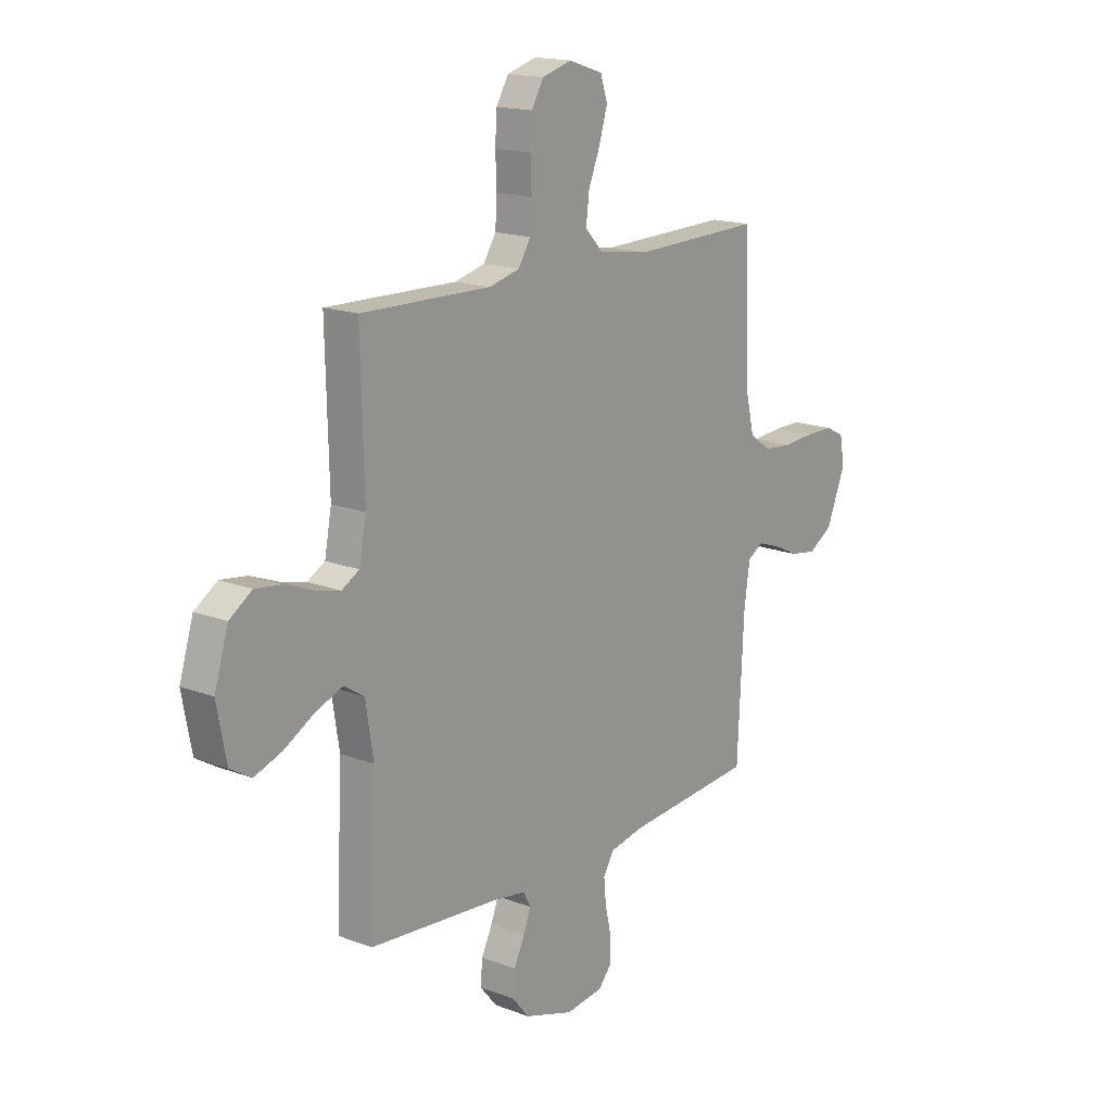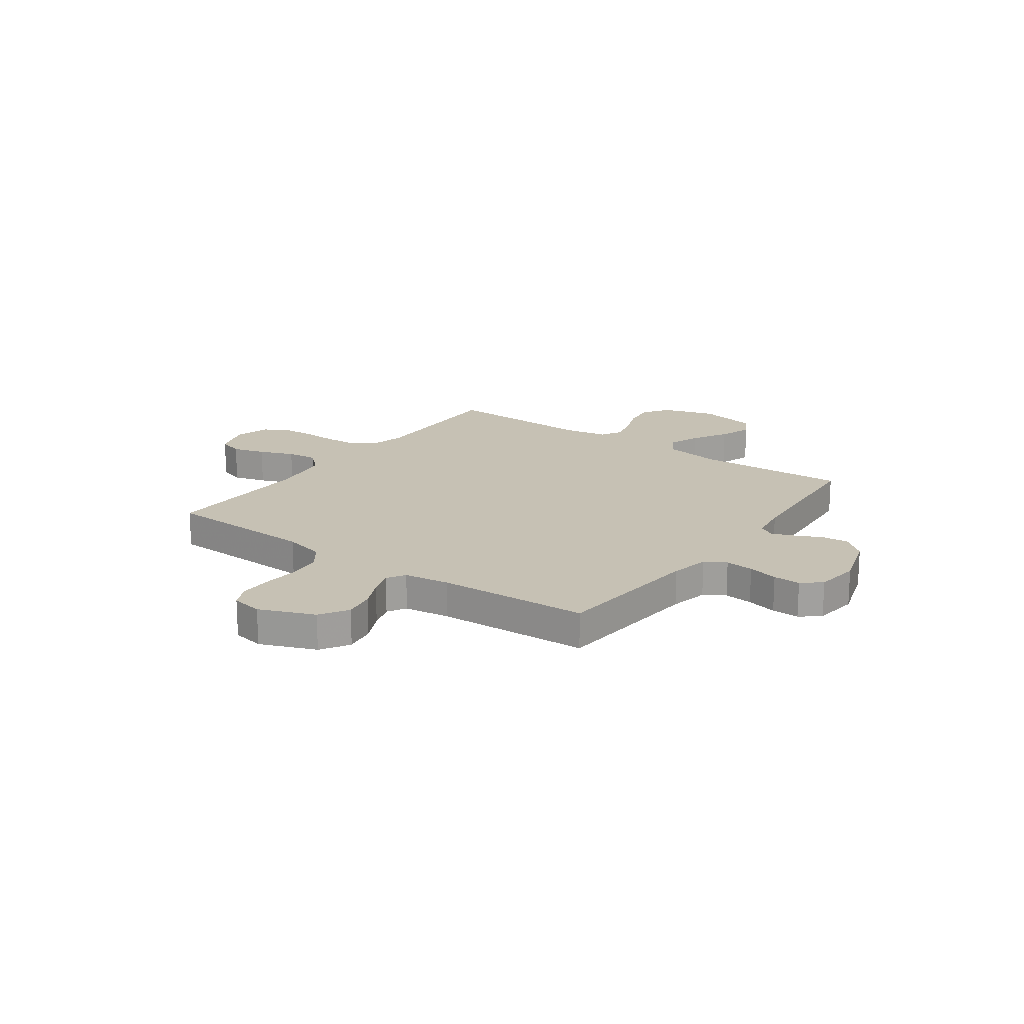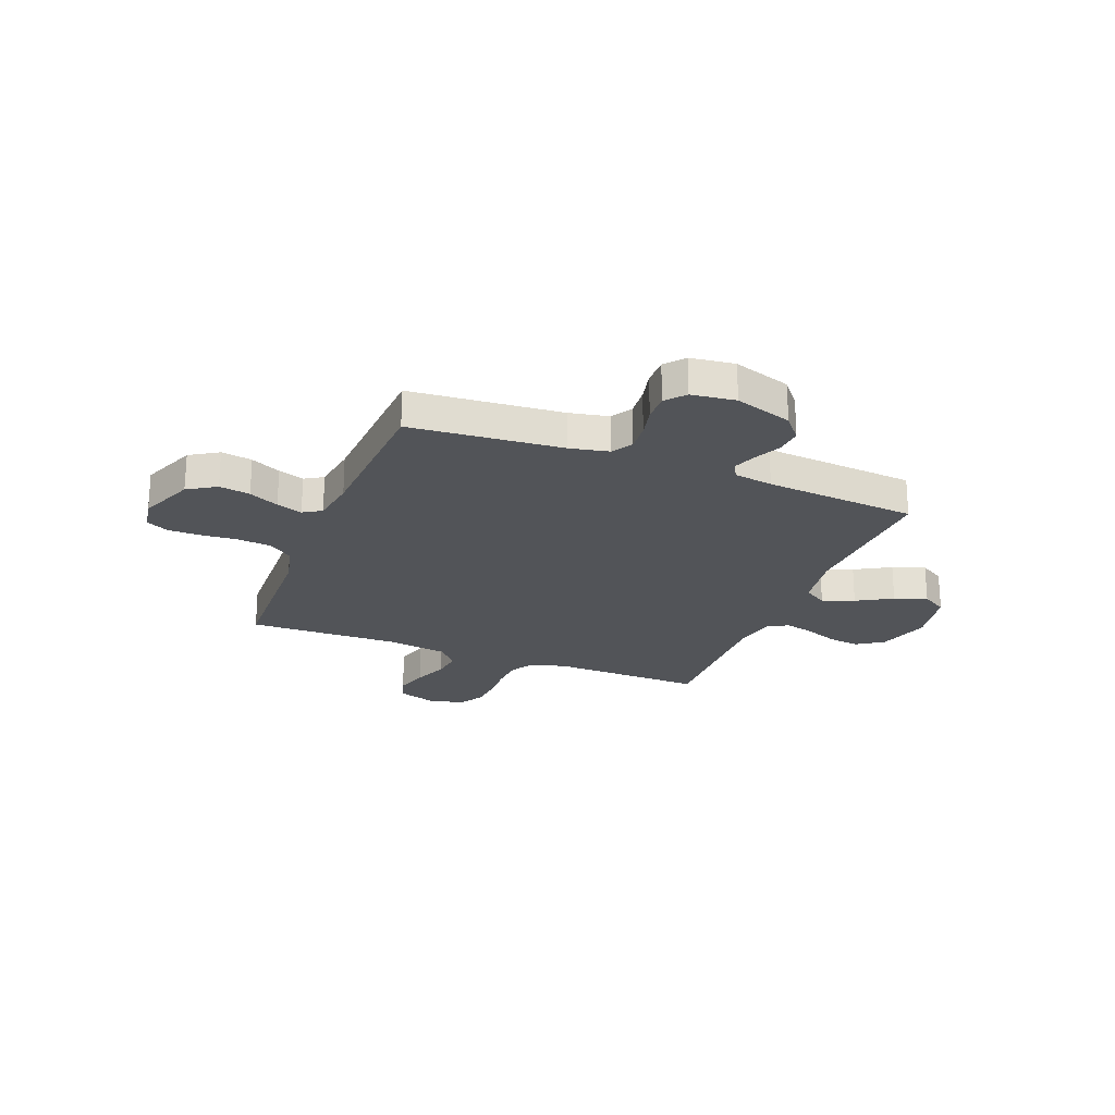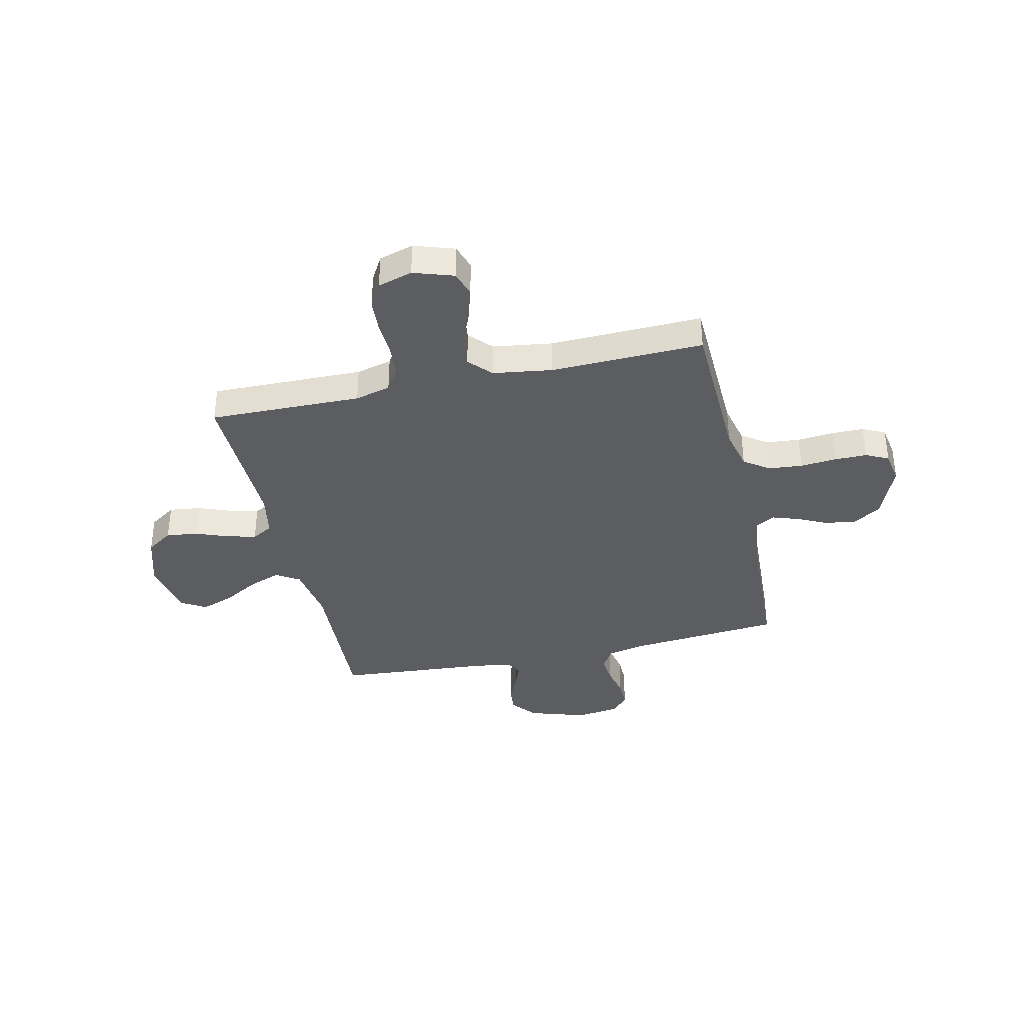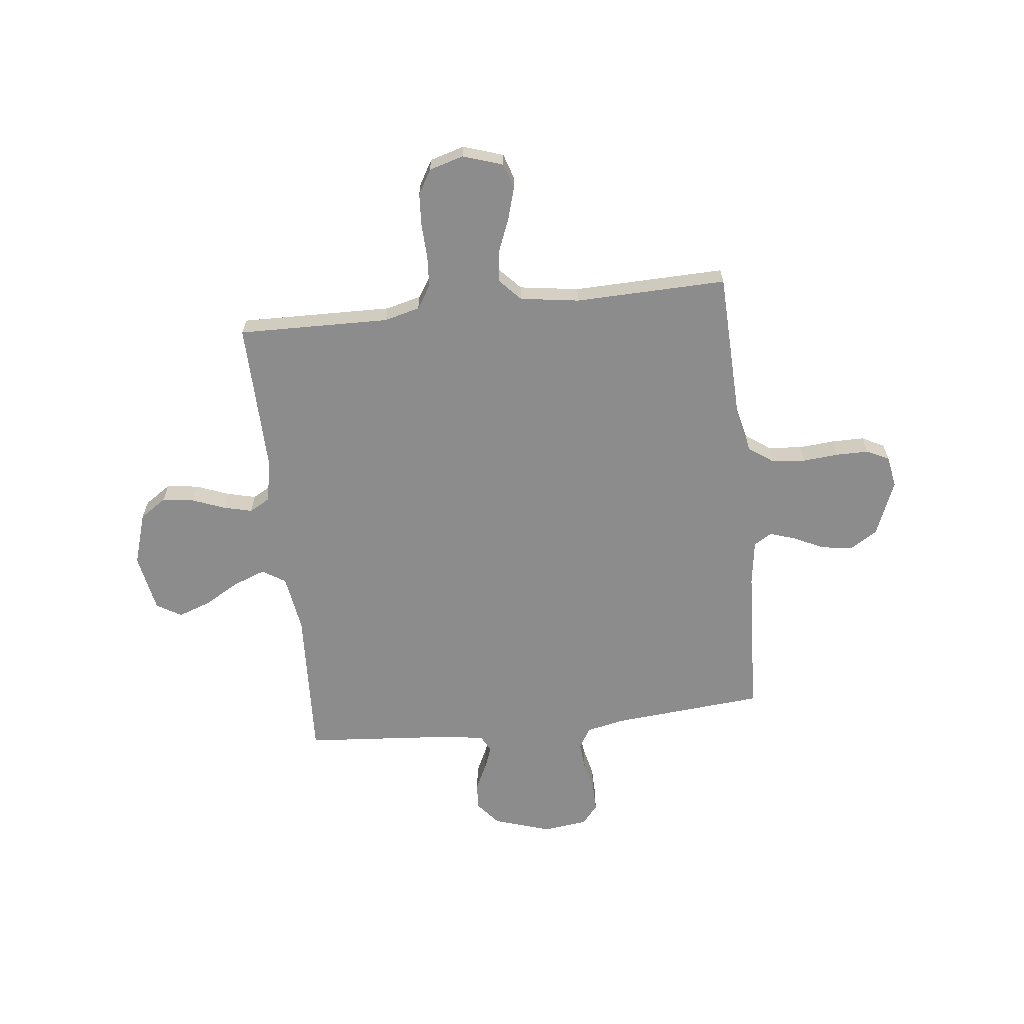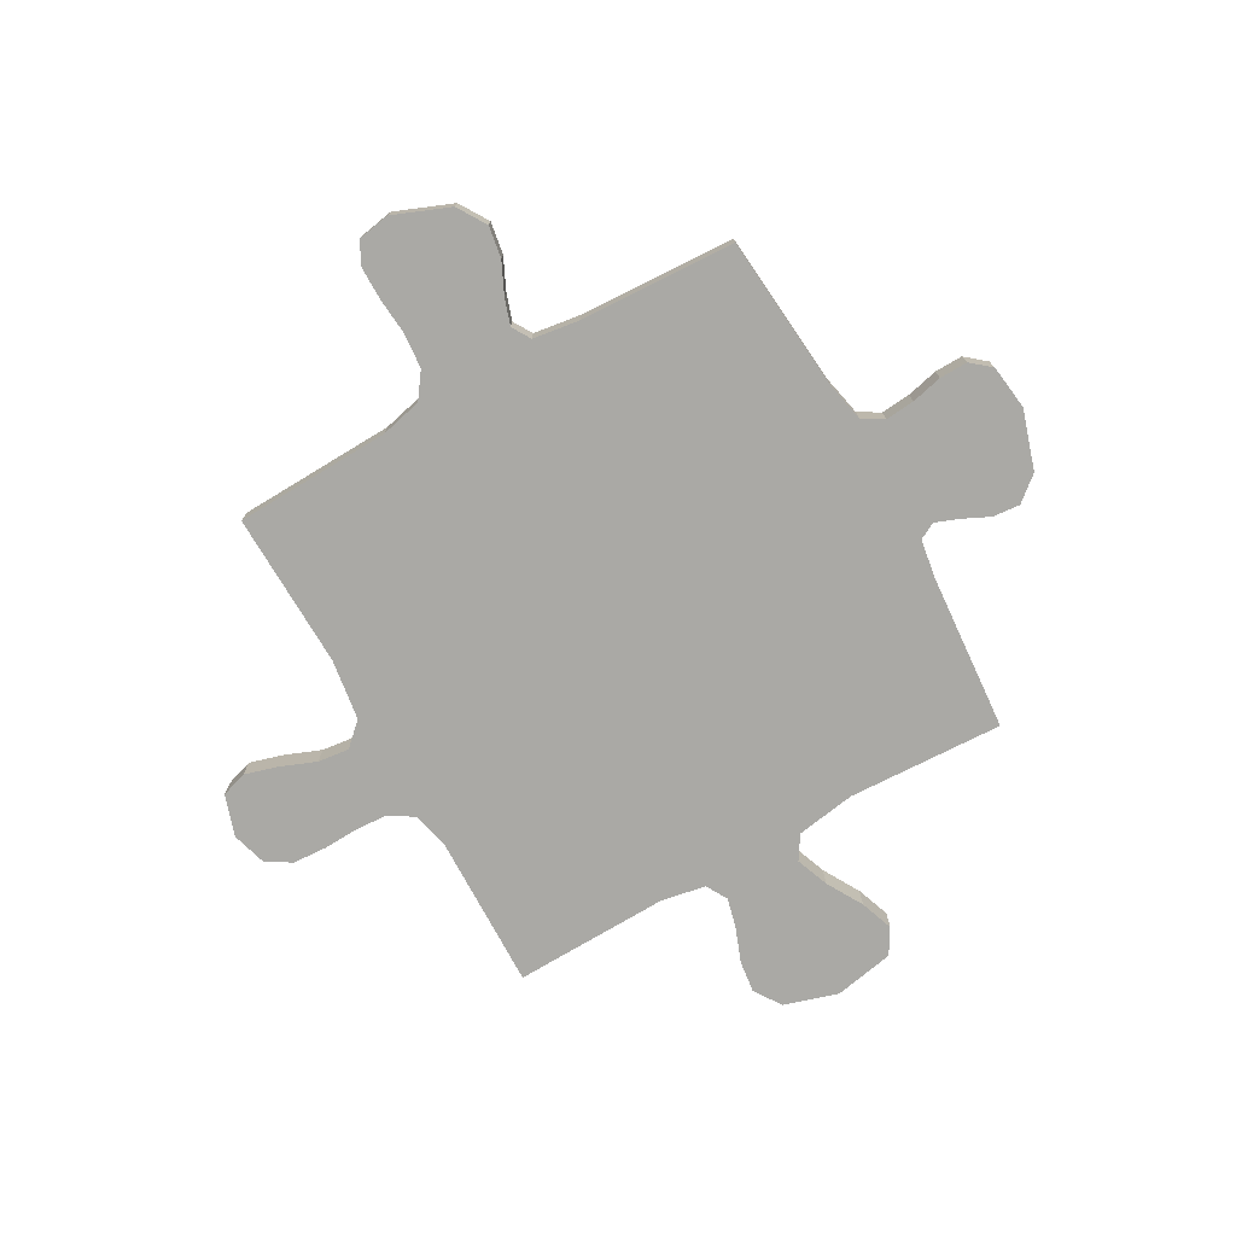
<metadata>
{"format":"obj","ext":"obj","renderer":"f3d","projection":"perspective","resolution":1024,"background":"white","views":[{"elev":16.4,"azim":-51.9,"up":"+Z"},{"elev":18.5,"azim":125.8,"up":"+Y"},{"elev":-23.3,"azim":158.5,"up":"+Y"},{"elev":-36.9,"azim":12.8,"up":"+Y"},{"elev":-64.2,"azim":6.4,"up":"+Y"},{"elev":-75.4,"azim":119.4,"up":"+Y"}]}
</metadata>
<code>
v 0.5 0.07 -0.5
v 0.2 0.07 -0.526
v 0.124 0.07 -0.542
v 0.099 0.07 -0.583
v 0.104 0.07 -0.639
v 0.118 0.07 -0.699
v 0.119 0.07 -0.753
v 0.087 0.07 -0.791
v 0 0.07 -0.802
v -0.113 0.07 -0.766
v -0.153 0.07 -0.718
v -0.148 0.07 -0.665
v -0.123 0.07 -0.613
v -0.106 0.07 -0.568
v -0.123 0.07 -0.536
v -0.2 0.07 -0.524
v -0.5 0.07 -0.5
v -0.486 0.07 -0.2
v -0.504 0.07 -0.086
v -0.55 0.07 -0.057
v -0.613 0.07 -0.081
v -0.683 0.07 -0.121
v -0.747 0.07 -0.144
v -0.796 0.07 -0.115
v -0.818 0.07 0
v -0.786 0.07 0.104
v -0.734 0.07 0.139
v -0.672 0.07 0.131
v -0.607 0.07 0.106
v -0.55 0.07 0.092
v -0.509 0.07 0.115
v -0.493 0.07 0.2
v -0.5 0.07 0.5
v -0.2 0.07 0.494
v -0.13 0.07 0.512
v -0.101 0.07 0.558
v -0.097 0.07 0.62
v -0.1 0.07 0.689
v -0.096 0.07 0.753
v -0.068 0.07 0.801
v 0 0.07 0.821
v 0.079 0.07 0.795
v 0.095 0.07 0.745
v 0.076 0.07 0.681
v 0.049 0.07 0.613
v 0.042 0.07 0.553
v 0.083 0.07 0.509
v 0.2 0.07 0.492
v 0.5 0.07 0.5
v 0.51 0.07 0.2
v 0.529 0.07 0.119
v 0.578 0.07 0.084
v 0.645 0.07 0.078
v 0.716 0.07 0.084
v 0.78 0.07 0.084
v 0.824 0.07 0.062
v 0.835 0.07 0
v 0.791 0.07 -0.109
v 0.735 0.07 -0.144
v 0.674 0.07 -0.134
v 0.615 0.07 -0.106
v 0.564 0.07 -0.089
v 0.528 0.07 -0.111
v 0.515 0.07 -0.2
v 0.5 0 -0.5
v 0.2 0 -0.526
v 0.124 0 -0.542
v 0.099 0 -0.583
v 0.104 0 -0.639
v 0.118 0 -0.699
v 0.119 0 -0.753
v 0.087 0 -0.791
v 0 0 -0.802
v -0.113 0 -0.766
v -0.153 0 -0.718
v -0.148 0 -0.665
v -0.123 0 -0.613
v -0.106 0 -0.568
v -0.123 0 -0.536
v -0.2 0 -0.524
v -0.5 0 -0.5
v -0.486 0 -0.2
v -0.504 0 -0.086
v -0.55 0 -0.057
v -0.613 0 -0.081
v -0.683 0 -0.121
v -0.747 0 -0.144
v -0.796 0 -0.115
v -0.818 0 0
v -0.786 0 0.104
v -0.734 0 0.139
v -0.672 0 0.131
v -0.607 0 0.106
v -0.55 0 0.092
v -0.509 0 0.115
v -0.493 0 0.2
v -0.5 0 0.5
v -0.2 0 0.494
v -0.13 0 0.512
v -0.101 0 0.558
v -0.097 0 0.62
v -0.1 0 0.689
v -0.096 0 0.753
v -0.068 0 0.801
v 0 0 0.821
v 0.079 0 0.795
v 0.095 0 0.745
v 0.076 0 0.681
v 0.049 0 0.613
v 0.042 0 0.553
v 0.083 0 0.509
v 0.2 0 0.492
v 0.5 0 0.5
v 0.51 0 0.2
v 0.529 0 0.119
v 0.578 0 0.084
v 0.645 0 0.078
v 0.716 0 0.084
v 0.78 0 0.084
v 0.824 0 0.062
v 0.835 0 0
v 0.791 0 -0.109
v 0.735 0 -0.144
v 0.674 0 -0.134
v 0.615 0 -0.106
v 0.564 0 -0.089
v 0.528 0 -0.111
v 0.515 0 -0.2
f 58 59 60 61
f 58 61 62
f 57 58 62
f 56 57 62
f 53 54 55 56
f 53 56 62
f 52 53 62 63
f 48 49 50
f 47 48 50 51
f 42 43 44 45
f 40 41 42 45
f 40 45 46
f 37 38 39 40
f 36 37 40 46
f 35 36 46 47
f 32 33 34
f 31 32 34 35
f 26 27 28 29
f 26 29 30
f 25 26 30
f 24 25 30
f 21 22 23 24
f 20 21 24 30
f 19 20 30 31
f 16 17 18
f 15 16 18 19
f 10 11 12 13
f 10 13 14
f 9 10 14
f 8 9 14
f 5 6 7 8
f 4 5 8 14
f 3 4 14 15
f 64 1 2
f 63 64 2 3
f 51 52 63 3
f 31 35 47 51
f 19 31 51
f 3 15 19 51
f 125 124 123 122
f 126 125 122
f 126 122 121
f 126 121 120
f 120 119 118 117
f 126 120 117
f 127 126 117 116
f 114 113 112
f 115 114 112 111
f 109 108 107 106
f 109 106 105 104
f 110 109 104
f 104 103 102 101
f 110 104 101 100
f 111 110 100 99
f 98 97 96
f 99 98 96 95
f 93 92 91 90
f 94 93 90
f 94 90 89
f 94 89 88
f 88 87 86 85
f 94 88 85 84
f 95 94 84 83
f 82 81 80
f 83 82 80 79
f 77 76 75 74
f 78 77 74
f 78 74 73
f 78 73 72
f 72 71 70 69
f 78 72 69 68
f 79 78 68 67
f 66 65 128
f 67 66 128 127
f 67 127 116 115
f 115 111 99 95
f 115 95 83
f 115 83 79 67
f 1 65 66 2
f 2 66 67 3
f 3 67 68 4
f 4 68 69 5
f 5 69 70 6
f 6 70 71 7
f 7 71 72 8
f 8 72 73 9
f 9 73 74 10
f 10 74 75 11
f 11 75 76 12
f 12 76 77 13
f 13 77 78 14
f 14 78 79 15
f 15 79 80 16
f 16 80 81 17
f 17 81 82 18
f 18 82 83 19
f 19 83 84 20
f 20 84 85 21
f 21 85 86 22
f 22 86 87 23
f 23 87 88 24
f 24 88 89 25
f 25 89 90 26
f 26 90 91 27
f 27 91 92 28
f 28 92 93 29
f 29 93 94 30
f 30 94 95 31
f 31 95 96 32
f 32 96 97 33
f 33 97 98 34
f 34 98 99 35
f 35 99 100 36
f 36 100 101 37
f 37 101 102 38
f 38 102 103 39
f 39 103 104 40
f 40 104 105 41
f 41 105 106 42
f 42 106 107 43
f 43 107 108 44
f 44 108 109 45
f 45 109 110 46
f 46 110 111 47
f 47 111 112 48
f 48 112 113 49
f 49 113 114 50
f 50 114 115 51
f 51 115 116 52
f 52 116 117 53
f 53 117 118 54
f 54 118 119 55
f 55 119 120 56
f 56 120 121 57
f 57 121 122 58
f 58 122 123 59
f 59 123 124 60
f 60 124 125 61
f 61 125 126 62
f 62 126 127 63
f 63 127 128 64
f 64 128 65 1

</code>
